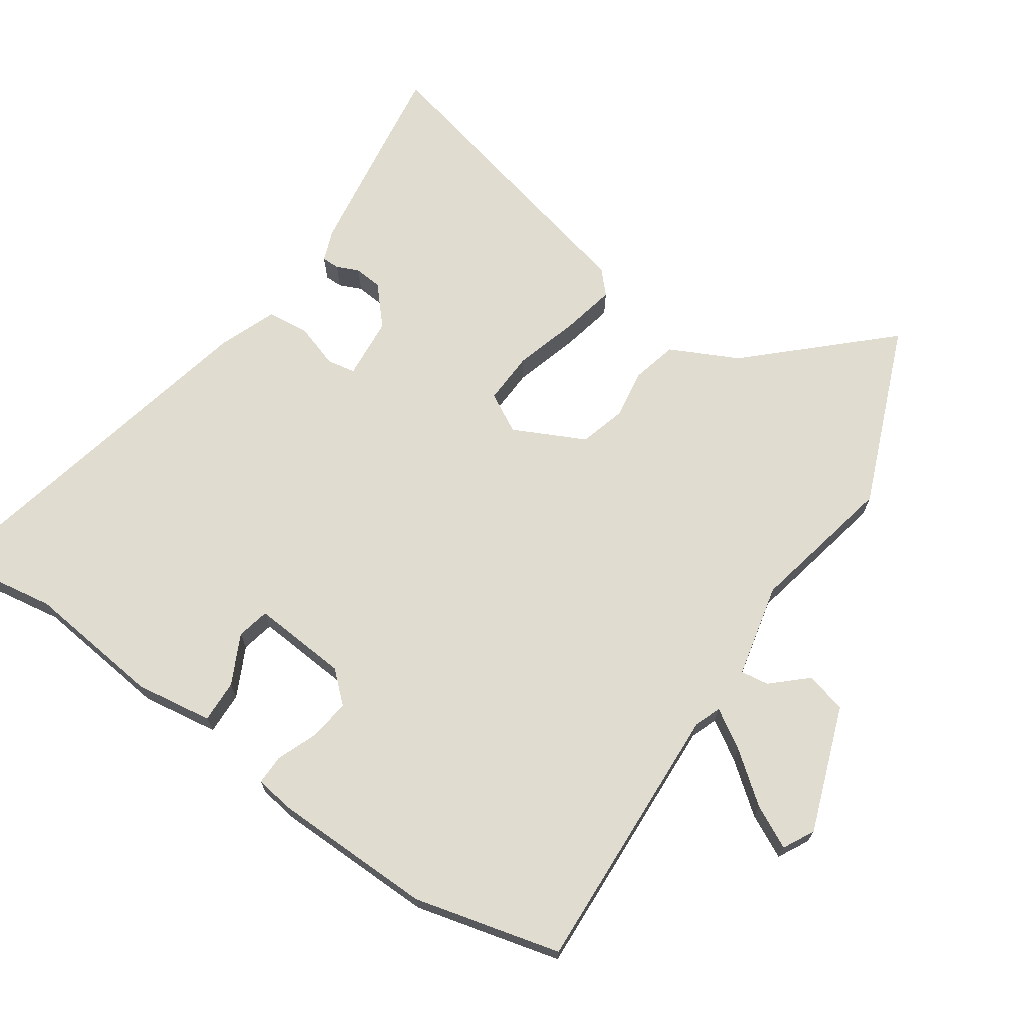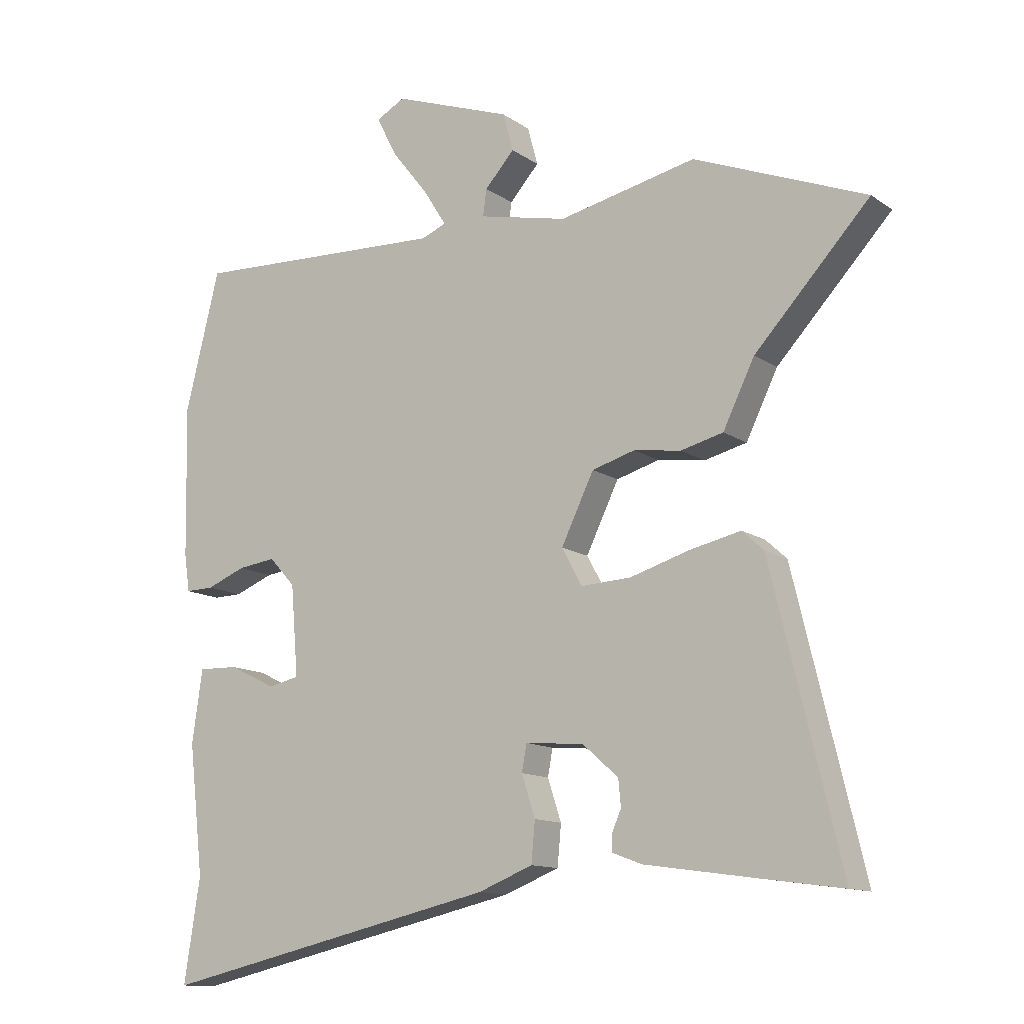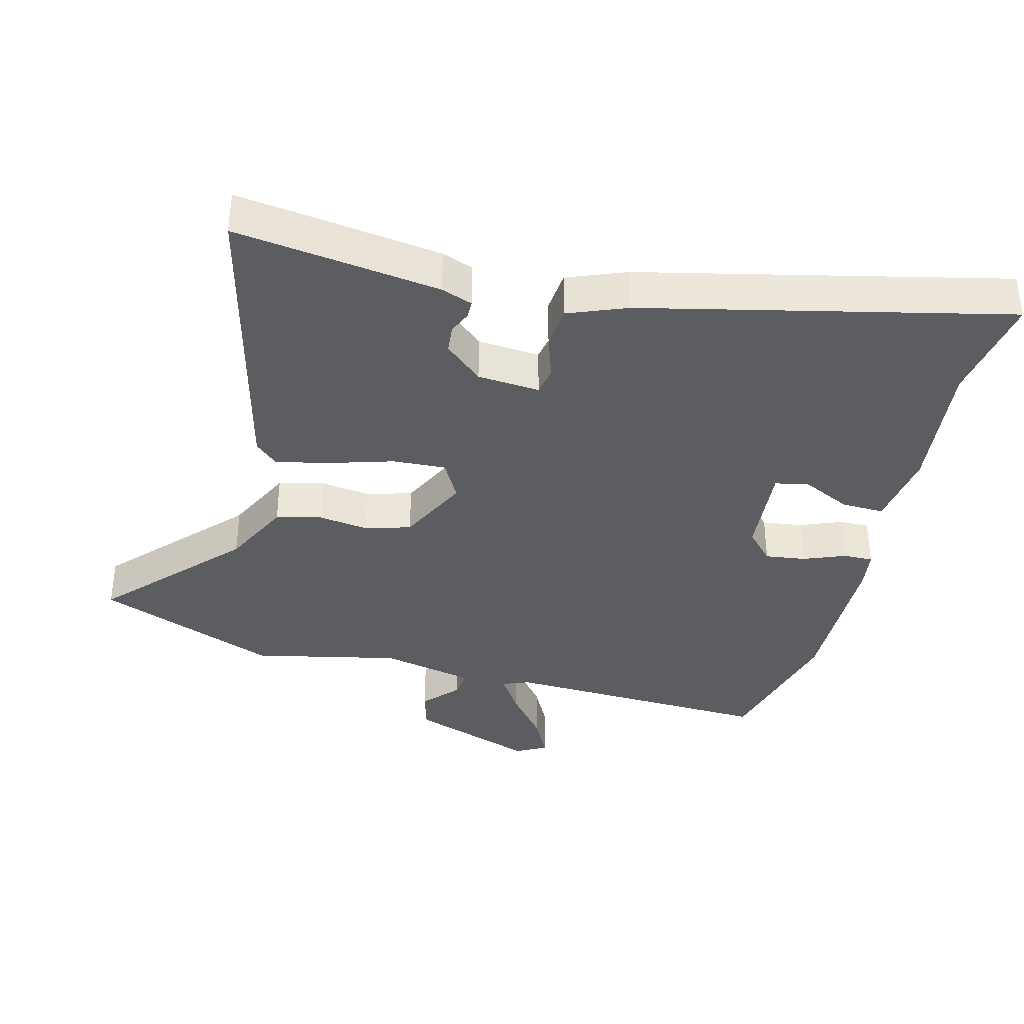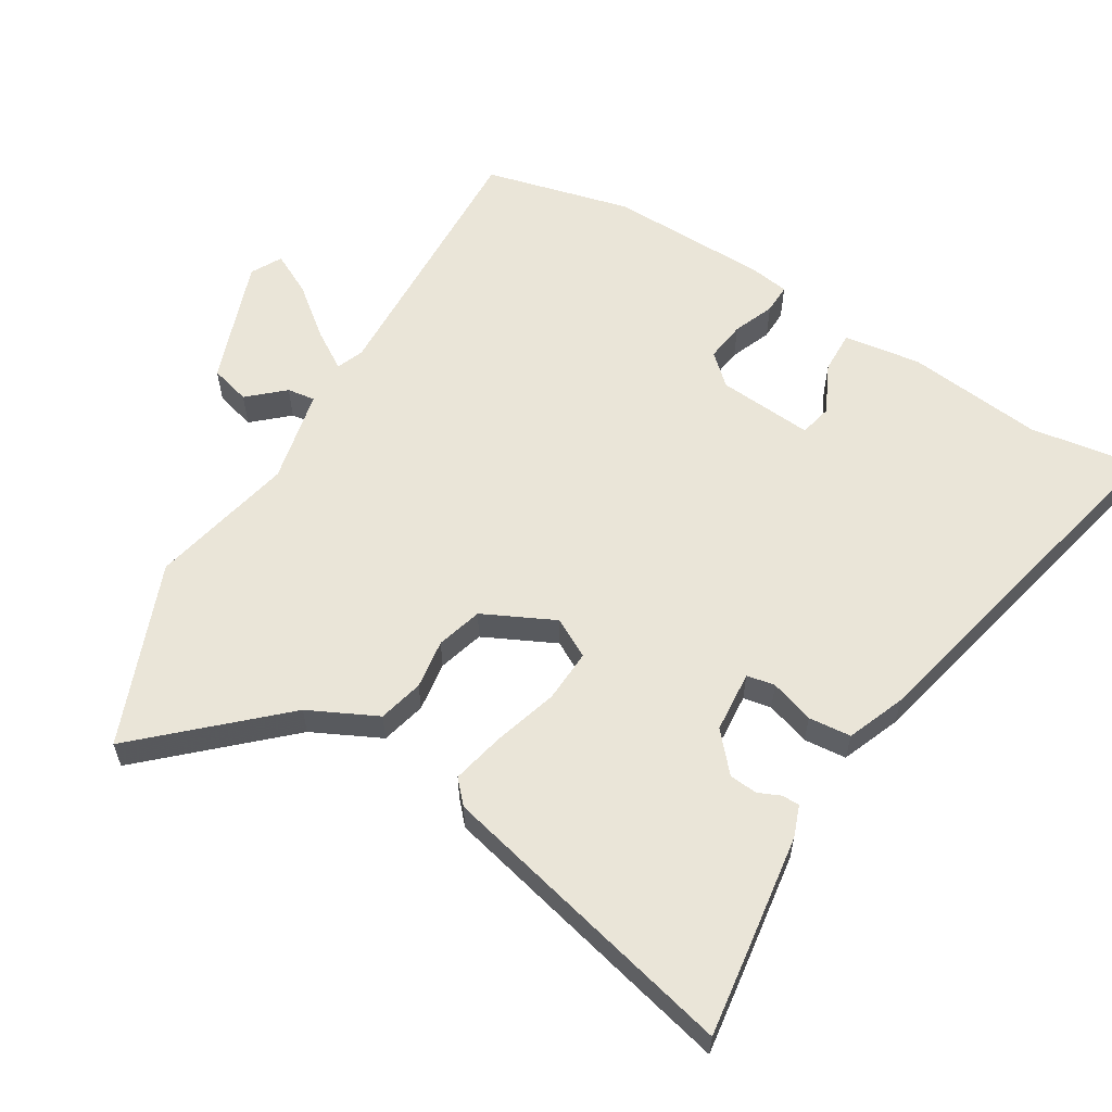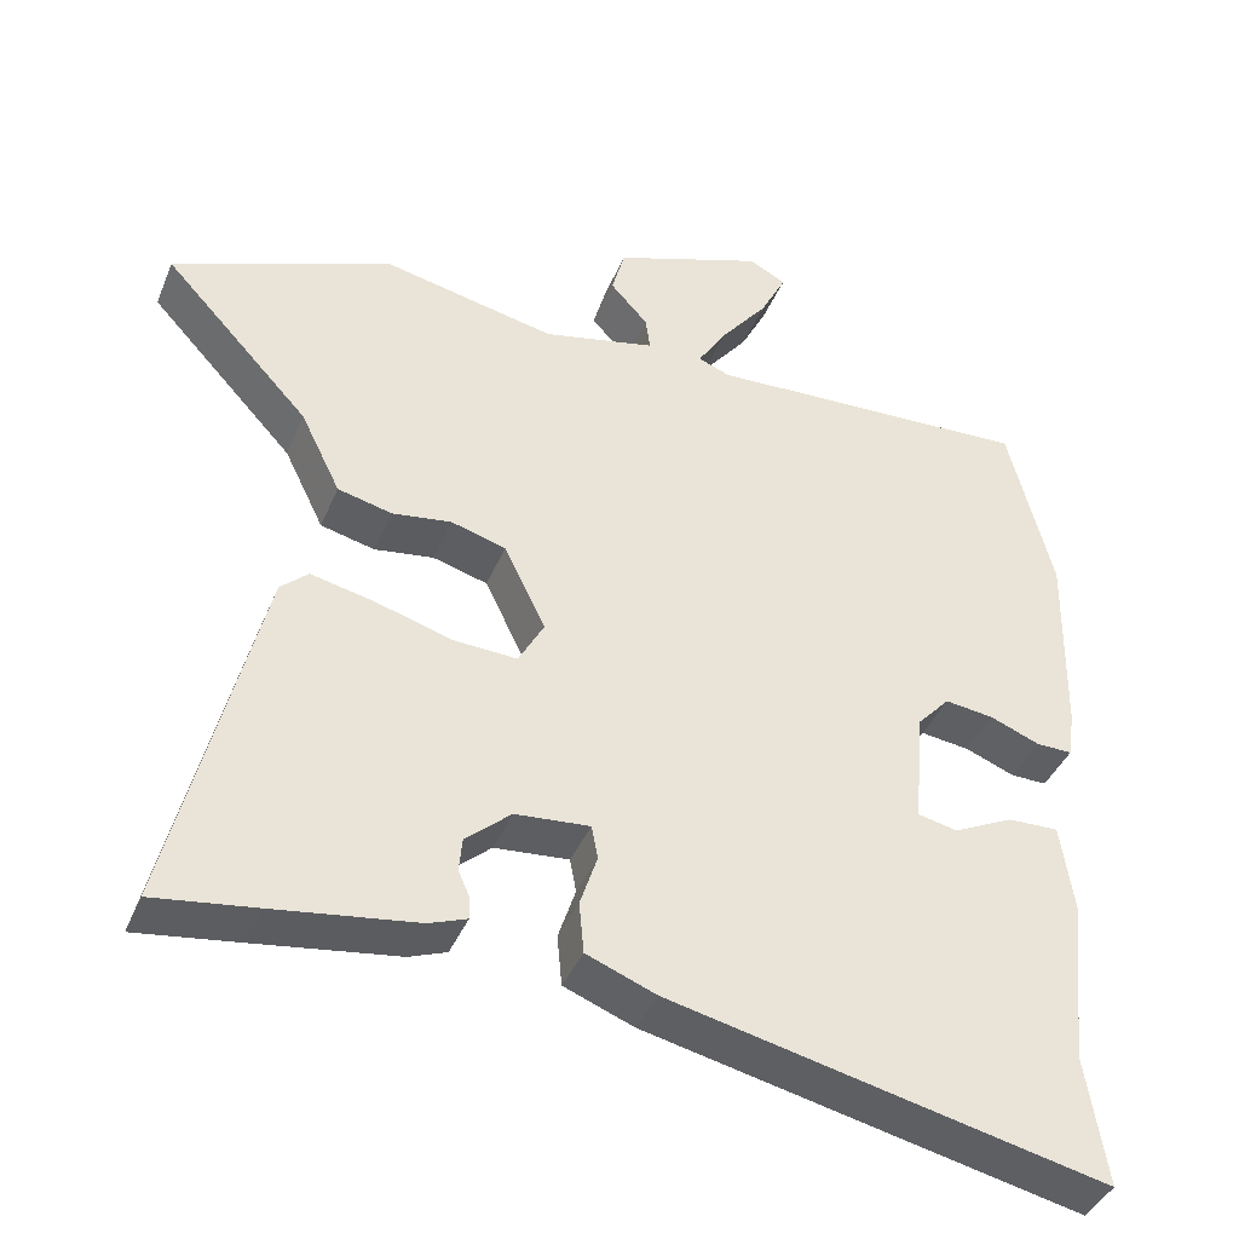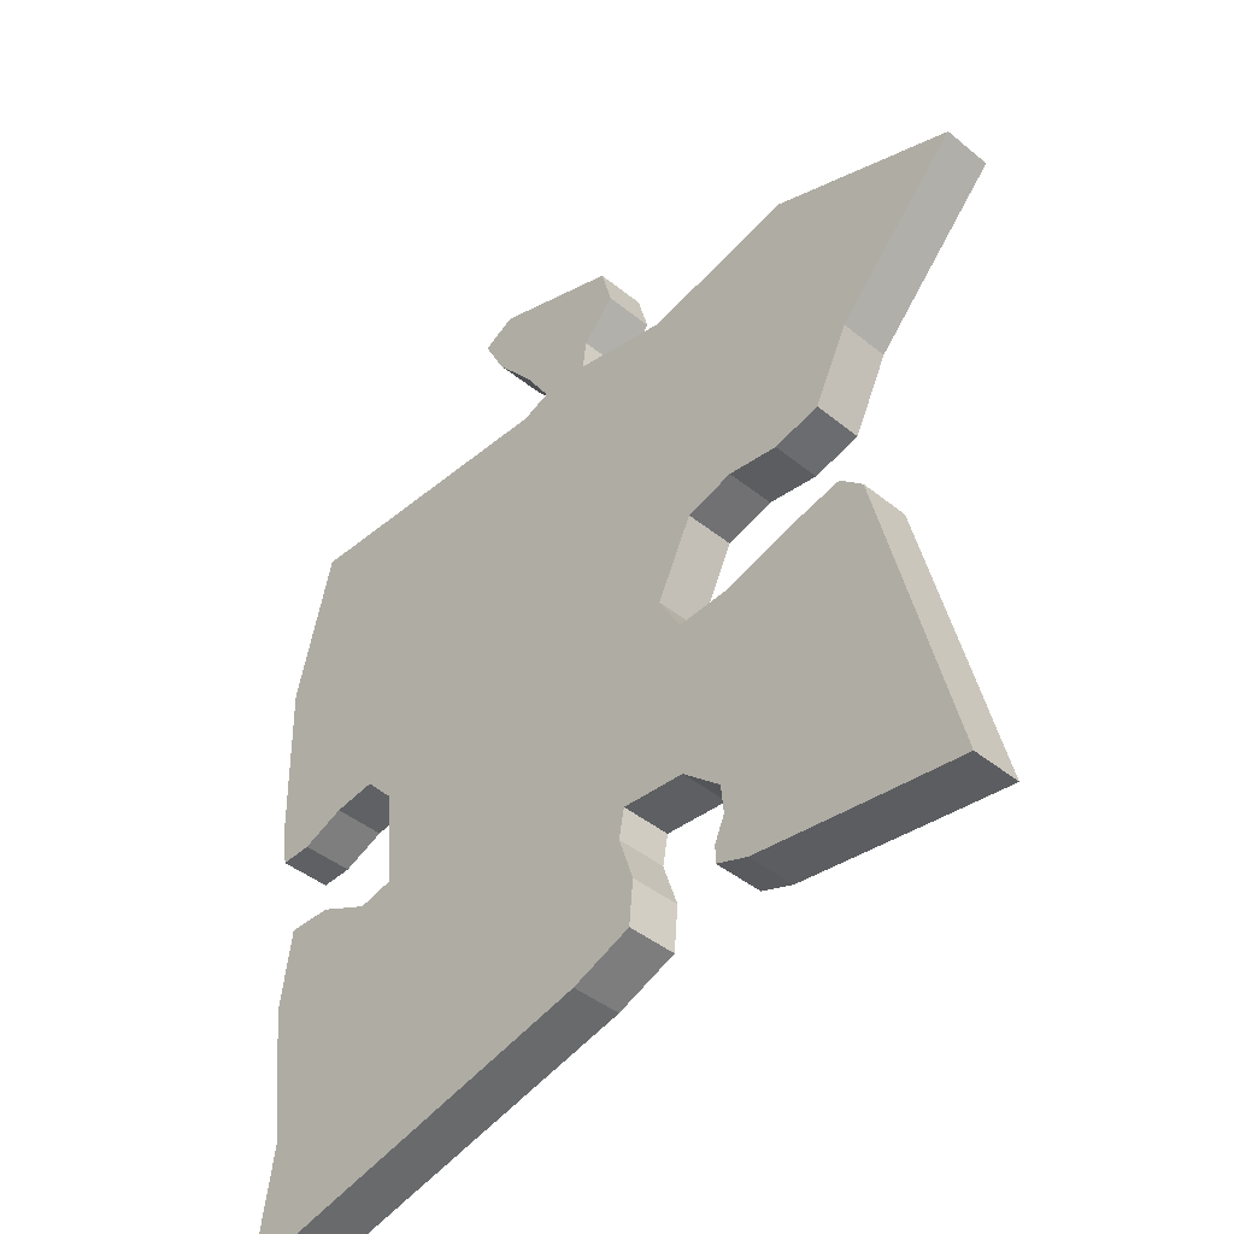
<metadata>
{"format":"obj","ext":"obj","renderer":"f3d","projection":"perspective","resolution":1024,"background":"white","views":[{"elev":69.4,"azim":-55.8,"up":"+Y"},{"elev":-12.5,"azim":33.3,"up":"+Z"},{"elev":-36.7,"azim":165.8,"up":"+Y"},{"elev":58.8,"azim":121.3,"up":"+Y"},{"elev":-40.4,"azim":158.7,"up":"+Z"},{"elev":-43.2,"azim":46.2,"up":"+Z"}]}
</metadata>
<code>
v 0.616 0.07 -0.516
v 0.486 0.07 -0.498
v 0.304 0.07 -0.472
v 0.256 0.07 -0.454
v 0.256 0.07 -0.427
v 0.271 0.07 -0.393
v 0.267 0.07 -0.35
v 0.209 0.07 -0.299
v 0.114 0.07 -0.291
v 0.106 0.07 -0.334
v 0.128 0.07 -0.401
v 0.122 0.07 -0.466
v 0.033 0.07 -0.501
v -0.52 0.07 -0.626
v -0.494 0.07 -0.459
v -0.518 0.07 -0.25
v -0.501 0.07 -0.132
v -0.436 0.07 -0.134
v -0.36 0.07 -0.171
v -0.31 0.07 -0.16
v -0.322 0.07 -0.014
v -0.364 0.07 0.032
v -0.426 0.07 0.024
v -0.489 0.07 -0.001
v -0.535 0.07 -0.002
v -0.544 0.07 0.058
v -0.549 0.07 0.303
v -0.493 0.07 0.527
v -0.077 0.07 0.509
v -0.036 0.07 0.525
v -0.073 0.07 0.584
v -0.133 0.07 0.66
v -0.166 0.07 0.725
v -0.119 0.07 0.75
v 0.073 0.07 0.681
v 0.09 0.07 0.619
v 0.042 0.07 0.566
v 0.036 0.07 0.523
v 0.18 0.07 0.491
v 0.403 0.07 0.539
v 0.681 0.07 0.428
v 0.495 0.07 0.228
v 0.444 0.07 0.124
v 0.375 0.07 0.107
v 0.299 0.07 0.118
v 0.229 0.07 0.098
v 0.176 0.07 -0.011
v 0.209 0.07 -0.071
v 0.29 0.07 -0.067
v 0.387 0.07 -0.038
v 0.469 0.07 -0.02
v 0.504 0.07 -0.052
v 0.616 0 -0.516
v 0.486 0 -0.498
v 0.304 0 -0.472
v 0.256 0 -0.454
v 0.256 0 -0.427
v 0.271 0 -0.393
v 0.267 0 -0.35
v 0.209 0 -0.299
v 0.114 0 -0.291
v 0.106 0 -0.334
v 0.128 0 -0.401
v 0.122 0 -0.466
v 0.033 0 -0.501
v -0.52 0 -0.626
v -0.494 0 -0.459
v -0.518 0 -0.25
v -0.501 0 -0.132
v -0.436 0 -0.134
v -0.36 0 -0.171
v -0.31 0 -0.16
v -0.322 0 -0.014
v -0.364 0 0.032
v -0.426 0 0.024
v -0.489 0 -0.001
v -0.535 0 -0.002
v -0.544 0 0.058
v -0.549 0 0.303
v -0.493 0 0.527
v -0.077 0 0.509
v -0.036 0 0.525
v -0.073 0 0.584
v -0.133 0 0.66
v -0.166 0 0.725
v -0.119 0 0.75
v 0.073 0 0.681
v 0.09 0 0.619
v 0.042 0 0.566
v 0.036 0 0.523
v 0.18 0 0.491
v 0.403 0 0.539
v 0.681 0 0.428
v 0.495 0 0.228
v 0.444 0 0.124
v 0.375 0 0.107
v 0.299 0 0.118
v 0.229 0 0.098
v 0.176 0 -0.011
v 0.209 0 -0.071
v 0.29 0 -0.067
v 0.387 0 -0.038
v 0.469 0 -0.02
v 0.504 0 -0.052
f 49 50 51 52
f 49 52 1 2
f 48 49 2 3
f 47 48 3
f 42 43 44 45
f 42 45 46
f 39 40 41 42
f 38 39 42 46
f 34 35 36 37
f 34 37 38
f 31 32 33 34
f 30 31 34 38
f 29 30 38 46
f 23 24 25 26
f 22 23 26 27
f 21 22 27 28
f 16 17 18 19
f 15 16 19 20
f 14 15 20
f 13 14 20
f 10 11 12 13
f 9 10 13 20
f 8 9 20 21
f 3 4 5 6
f 3 6 7
f 47 3 7
f 28 29 46 47
f 8 21 28 47
f 7 8 47
f 104 103 102 101
f 54 53 104 101
f 55 54 101 100
f 55 100 99
f 97 96 95 94
f 98 97 94
f 94 93 92 91
f 98 94 91 90
f 89 88 87 86
f 90 89 86
f 86 85 84 83
f 90 86 83 82
f 98 90 82 81
f 78 77 76 75
f 79 78 75 74
f 80 79 74 73
f 71 70 69 68
f 72 71 68 67
f 72 67 66
f 72 66 65
f 65 64 63 62
f 72 65 62 61
f 73 72 61 60
f 58 57 56 55
f 59 58 55
f 59 55 99
f 99 98 81 80
f 99 80 73 60
f 99 60 59
f 1 53 54 2
f 2 54 55 3
f 3 55 56 4
f 4 56 57 5
f 5 57 58 6
f 6 58 59 7
f 7 59 60 8
f 8 60 61 9
f 9 61 62 10
f 10 62 63 11
f 11 63 64 12
f 12 64 65 13
f 13 65 66 14
f 14 66 67 15
f 15 67 68 16
f 16 68 69 17
f 17 69 70 18
f 18 70 71 19
f 19 71 72 20
f 20 72 73 21
f 21 73 74 22
f 22 74 75 23
f 23 75 76 24
f 24 76 77 25
f 25 77 78 26
f 26 78 79 27
f 27 79 80 28
f 28 80 81 29
f 29 81 82 30
f 30 82 83 31
f 31 83 84 32
f 32 84 85 33
f 33 85 86 34
f 34 86 87 35
f 35 87 88 36
f 36 88 89 37
f 37 89 90 38
f 38 90 91 39
f 39 91 92 40
f 40 92 93 41
f 41 93 94 42
f 42 94 95 43
f 43 95 96 44
f 44 96 97 45
f 45 97 98 46
f 46 98 99 47
f 47 99 100 48
f 48 100 101 49
f 49 101 102 50
f 50 102 103 51
f 51 103 104 52
f 52 104 53 1

</code>
